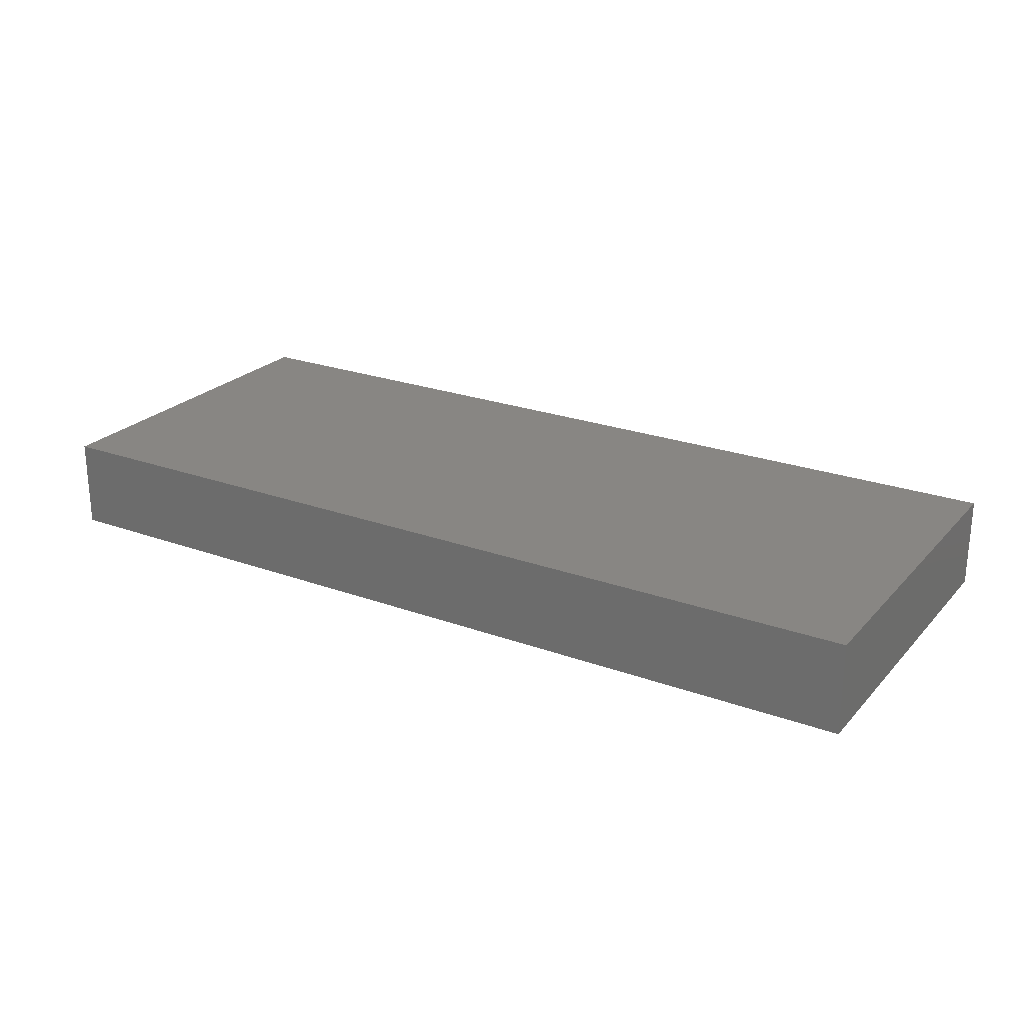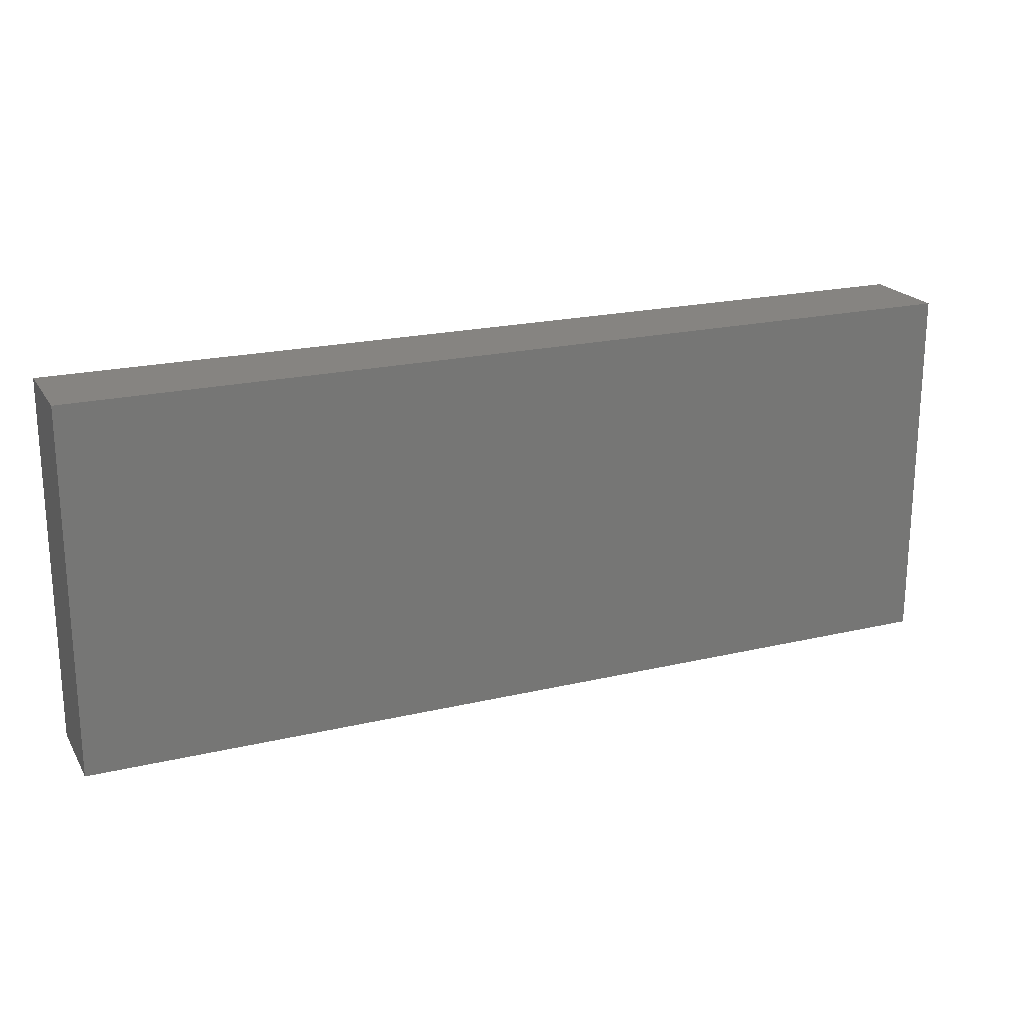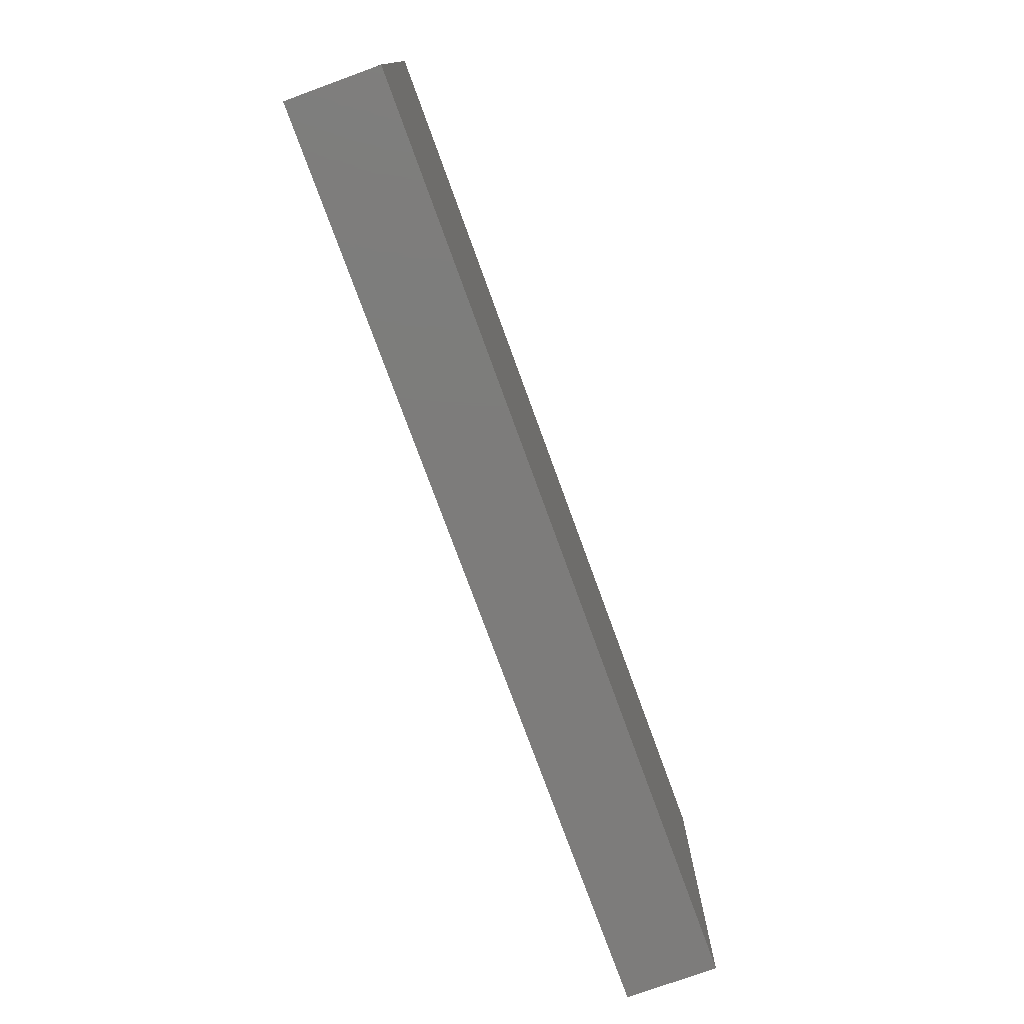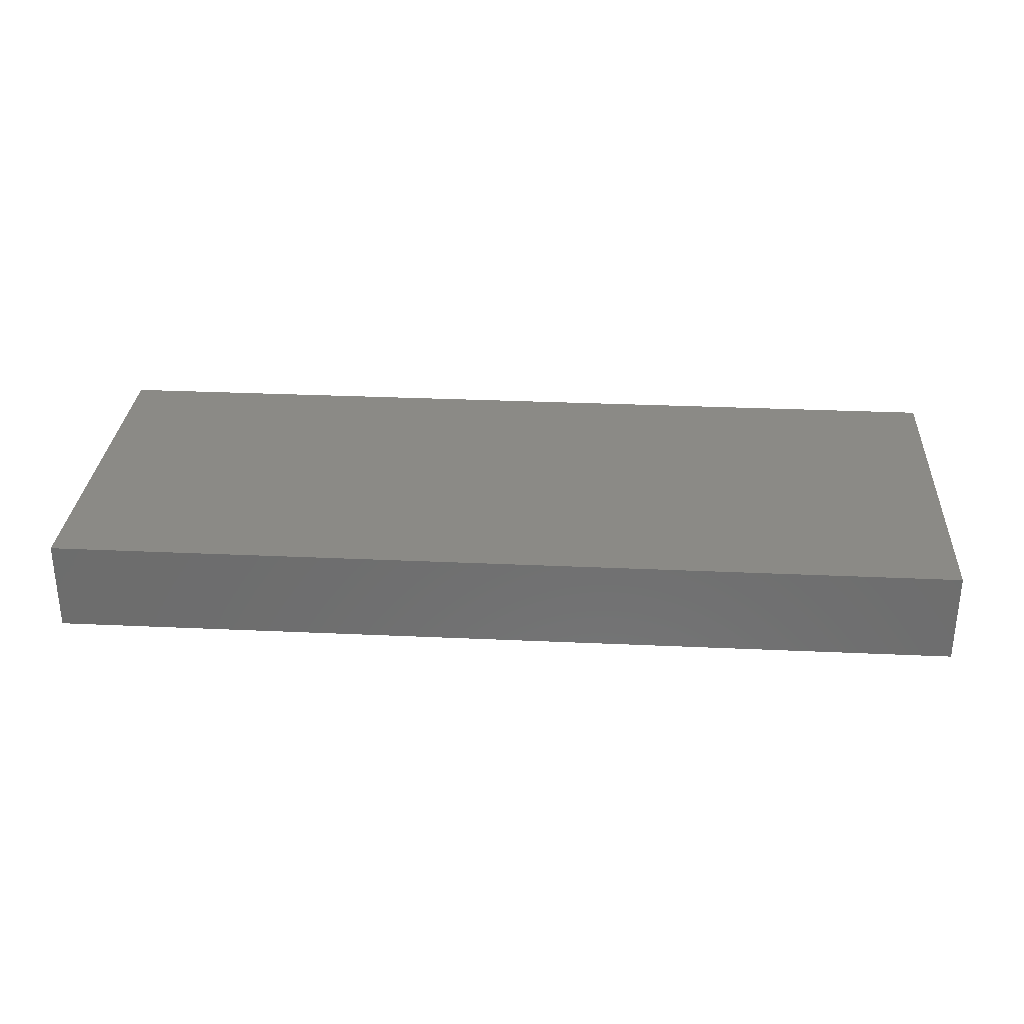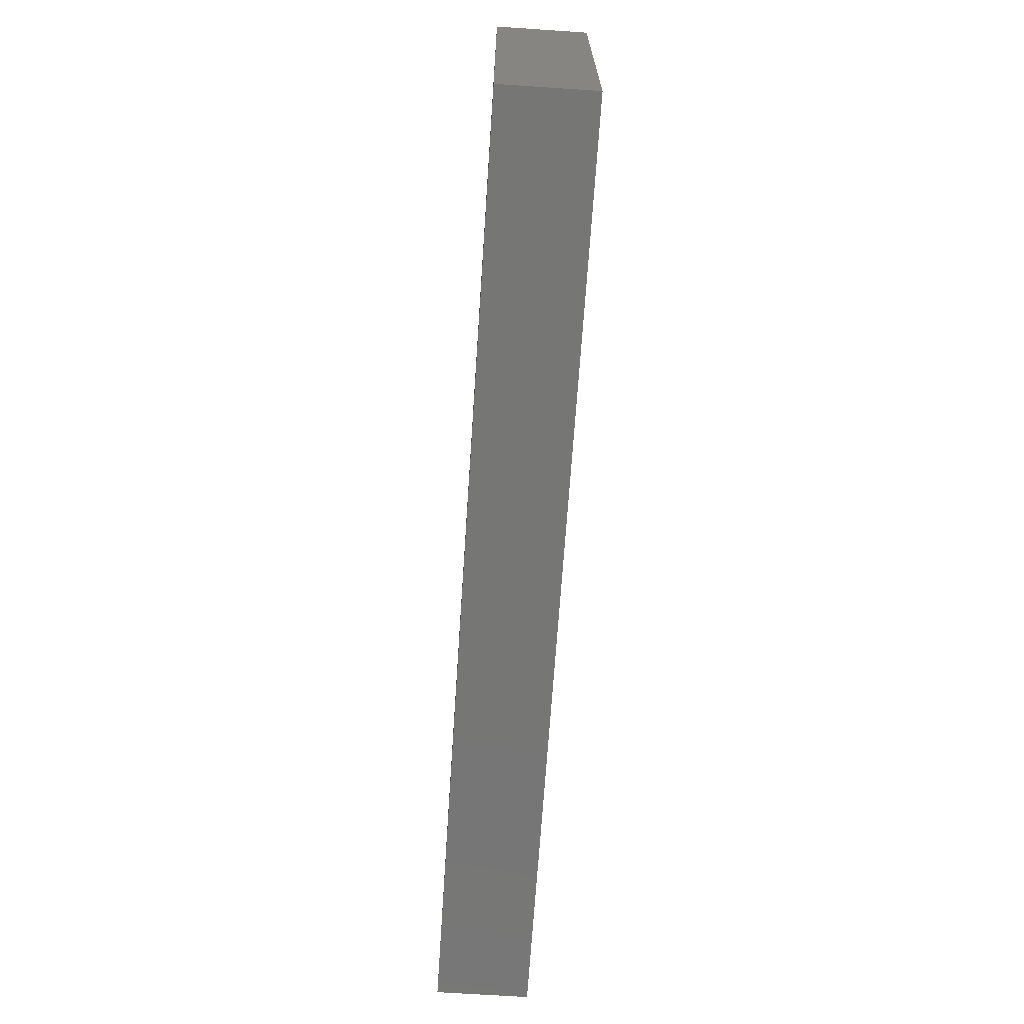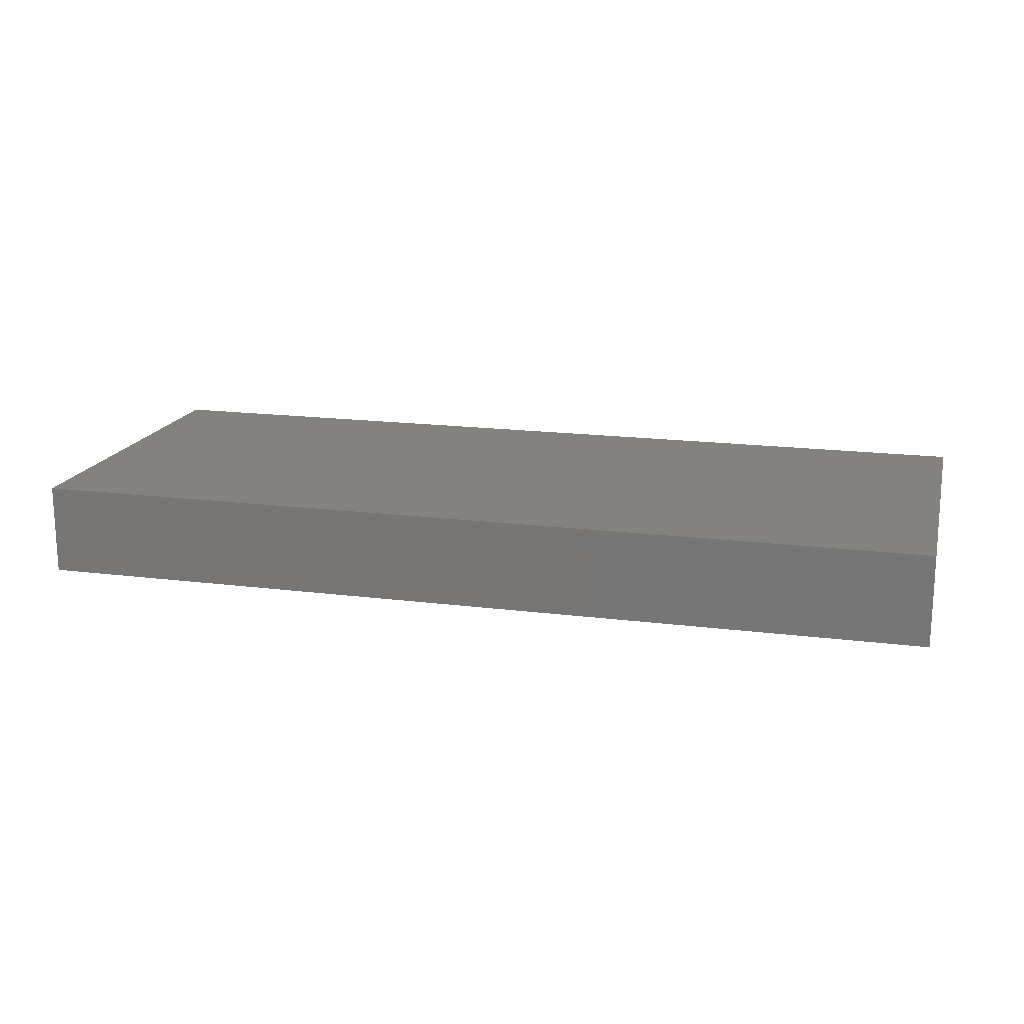
<metadata>
{"format":"stl","ext":"stl","renderer":"f3d","projection":"perspective","resolution":1024,"background":"white","views":[{"elev":24.0,"azim":-148.8,"up":"+Z"},{"elev":20.7,"azim":156.9,"up":"+Y"},{"elev":-76.0,"azim":-70.0,"up":"+Y"},{"elev":30.1,"azim":-176.2,"up":"+Z"},{"elev":-68.2,"azim":86.2,"up":"+Y"},{"elev":17.0,"azim":-165.6,"up":"+Z"}]}
</metadata>
<code>
# stl→obj: 8 verts, 12 faces
v -0.1842 0.7019 -0.524
v -0.1842 0.5613 -0.524
v 0.1674 0.5613 -0.524
v 0.1674 0.7019 -0.524
v -0.1842 0.5613 -0.5591
v 0.1674 0.5613 -0.5591
v -0.1842 0.7019 -0.5591
v 0.1674 0.7019 -0.5591
f 1 2 3
f 1 3 4
f 5 6 3
f 5 3 2
f 5 2 1
f 5 1 7
f 8 7 1
f 8 1 4
f 8 4 3
f 8 3 6
f 8 6 5
f 8 5 7

</code>
